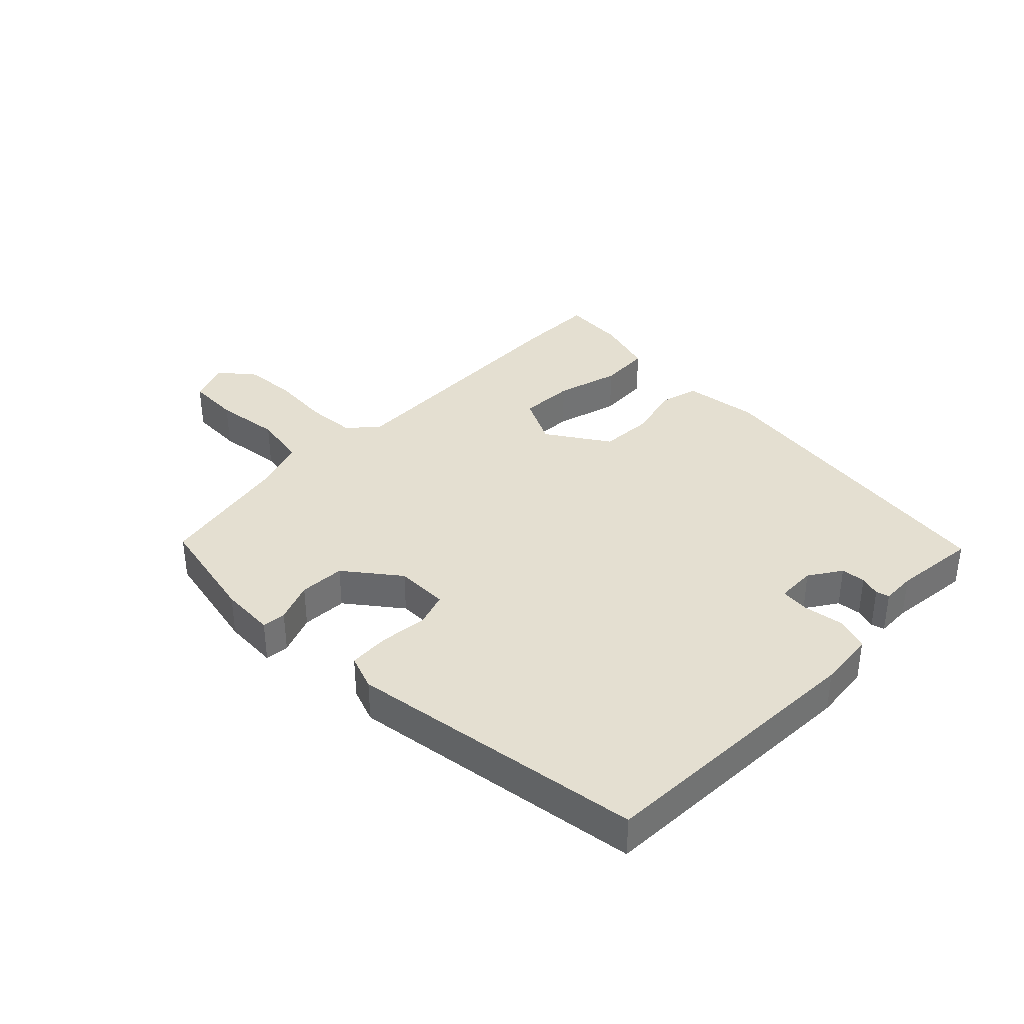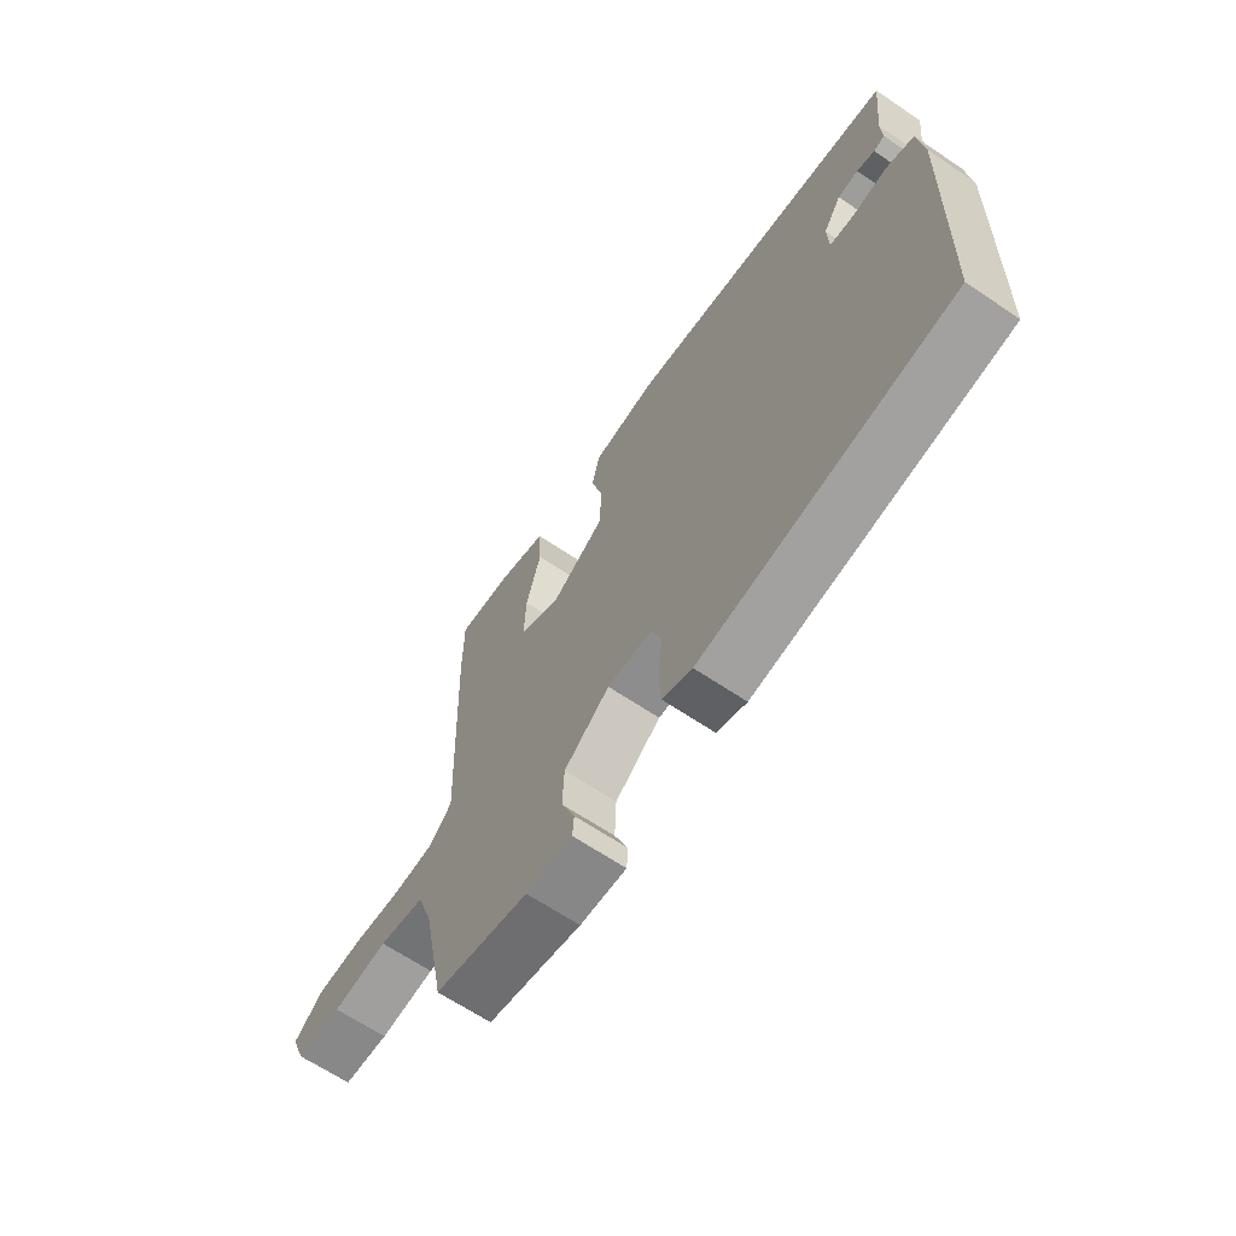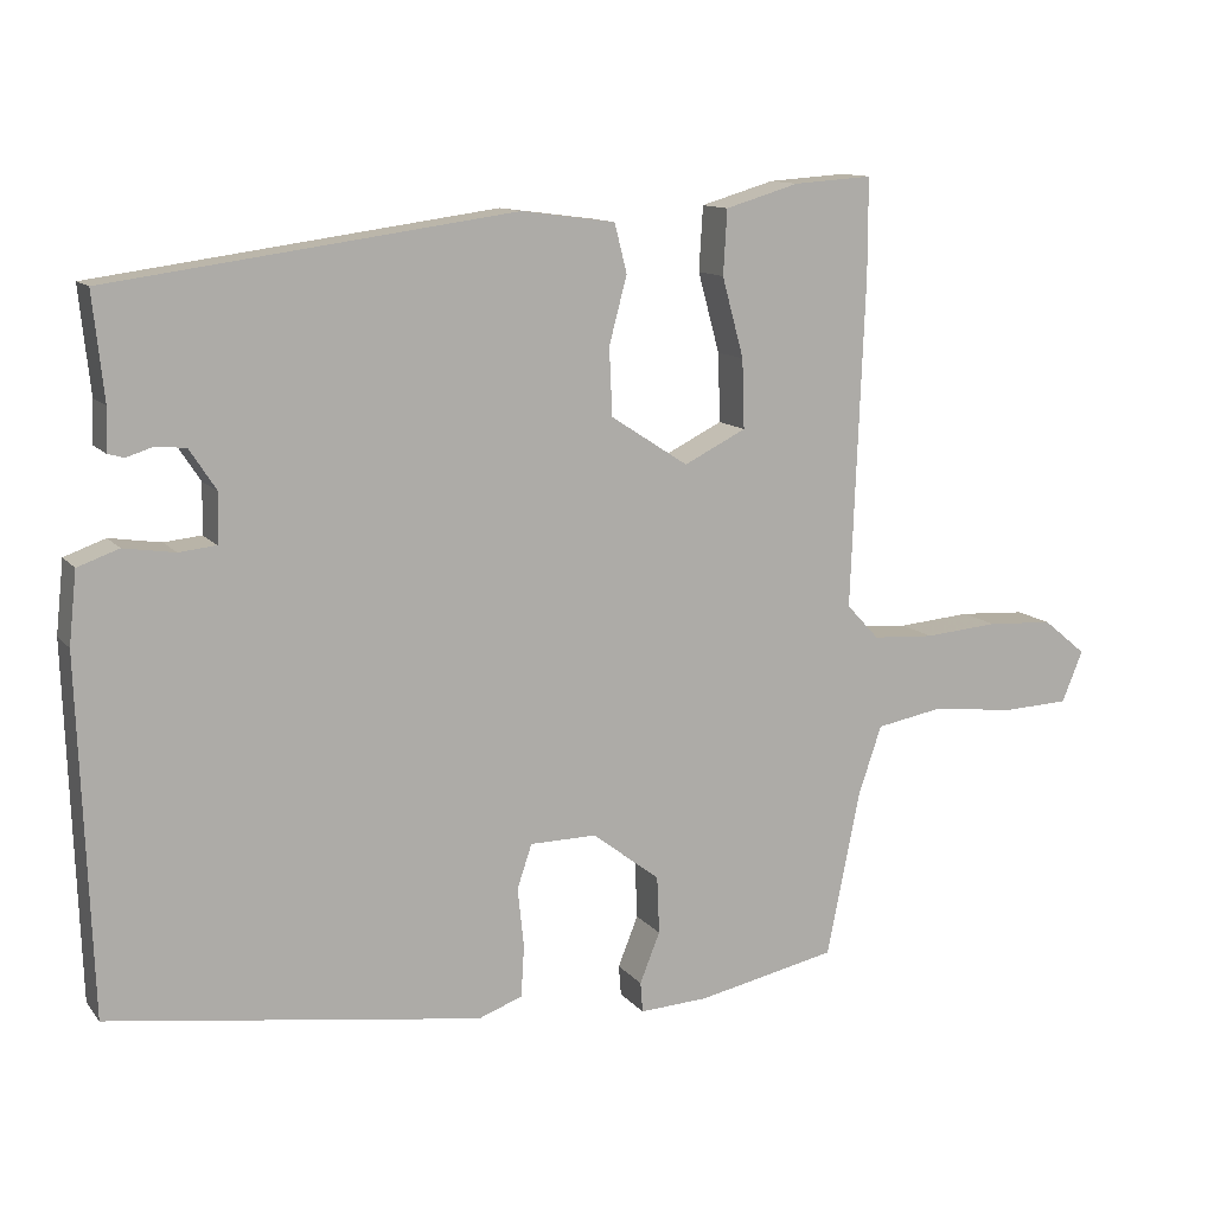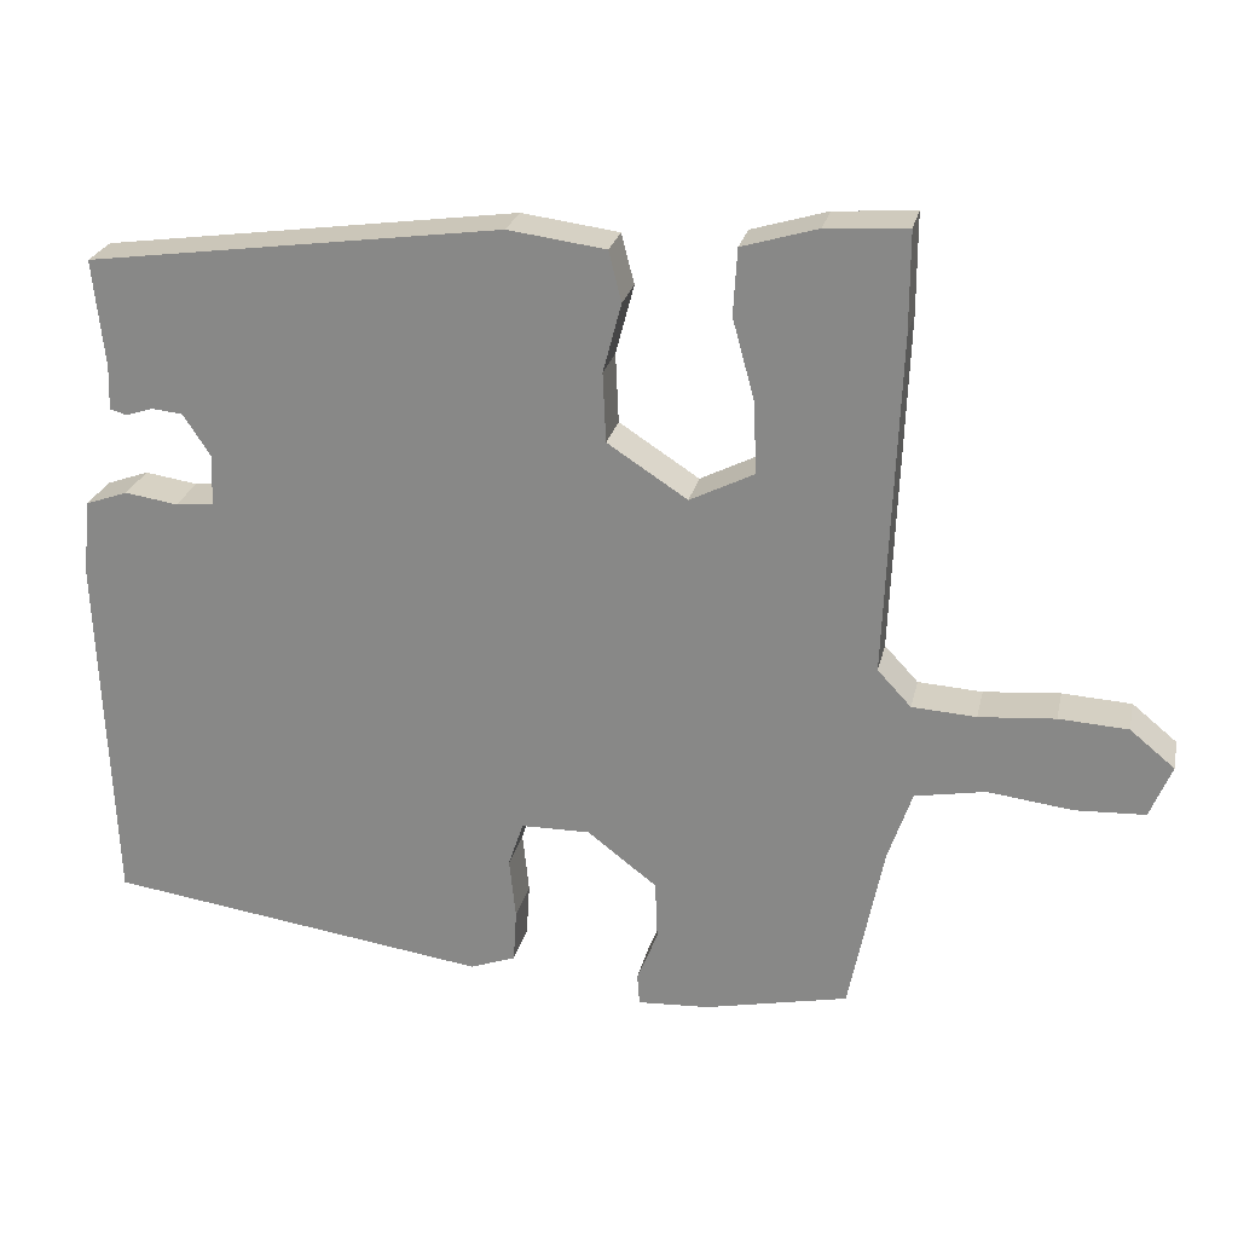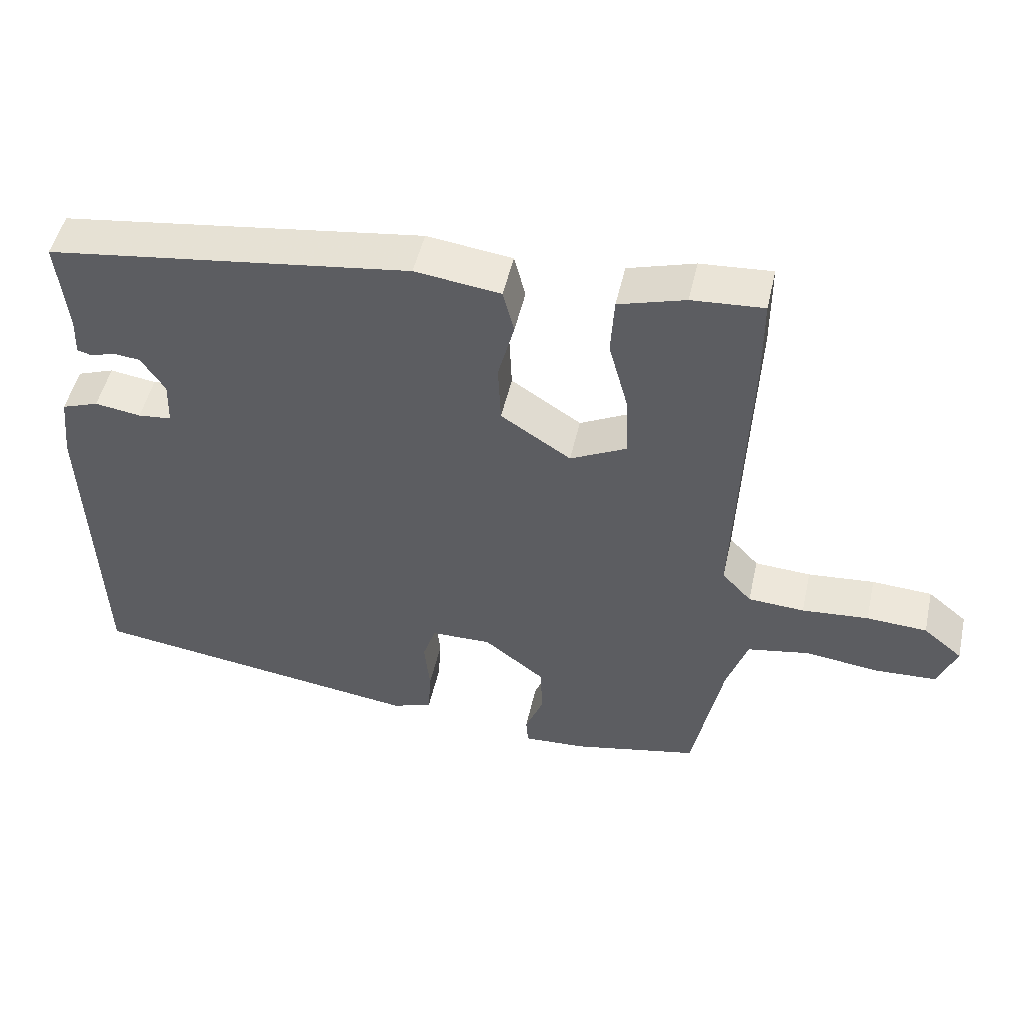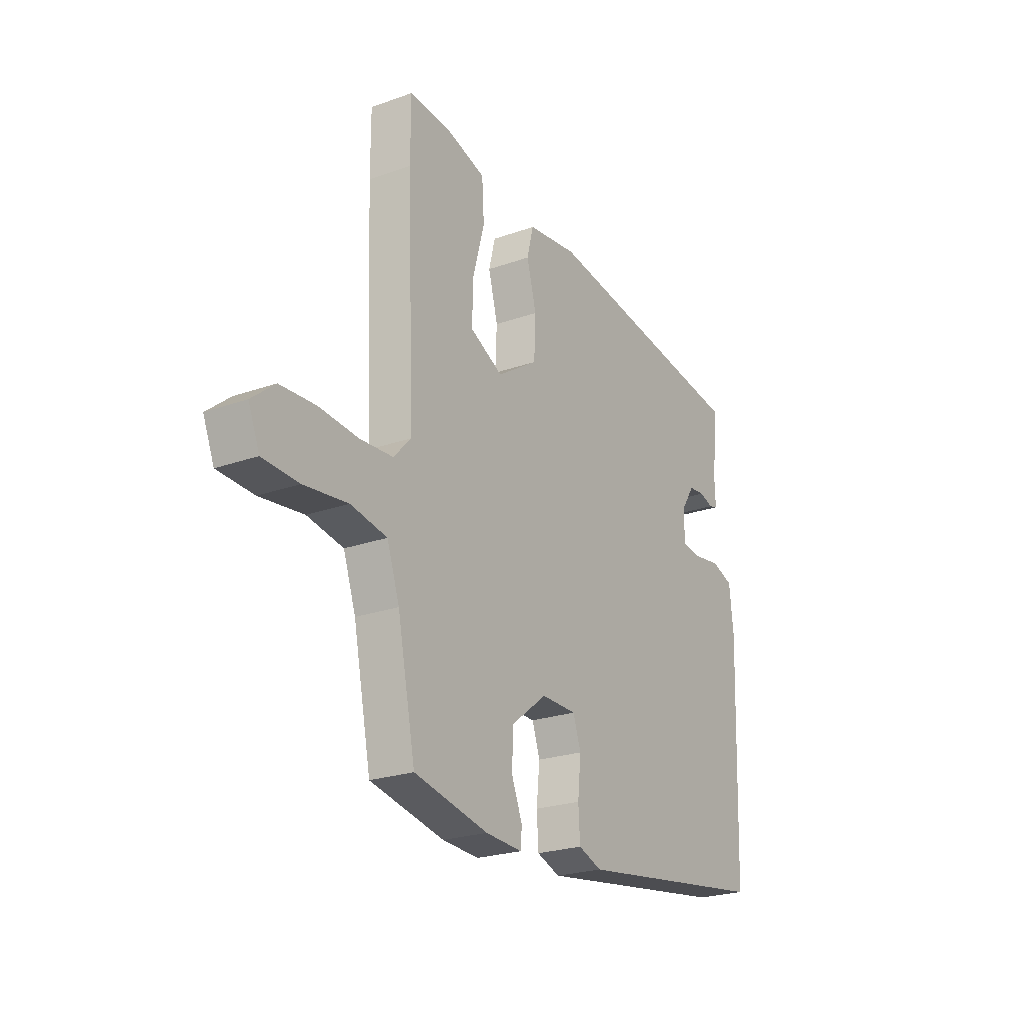
<metadata>
{"format":"obj","ext":"obj","renderer":"f3d","projection":"perspective","resolution":1024,"background":"white","views":[{"elev":36.6,"azim":-135.2,"up":"+Y"},{"elev":-65.2,"azim":-124.2,"up":"+Z"},{"elev":11.9,"azim":-23.3,"up":"+Z"},{"elev":24.8,"azim":12.4,"up":"+Z"},{"elev":49.6,"azim":12.6,"up":"+Z"},{"elev":-23.5,"azim":121.0,"up":"+Z"}]}
</metadata>
<code>
v 0.5 0.07 0.514
v 0.5 0.07 0.39
v 0.483 0.07 -0.036
v 0.525 0.07 -0.081
v 0.605 0.07 -0.086
v 0.7 0.07 -0.078
v 0.786 0.07 -0.083
v 0.842 0.07 -0.129
v 0.815 0.07 -0.195
v 0.728 0.07 -0.199
v 0.622 0.07 -0.186
v 0.534 0.07 -0.202
v 0.504 0.07 -0.29
v 0.461 0.07 -0.504
v 0.281 0.07 -0.542
v 0.192 0.07 -0.547
v 0.189 0.07 -0.508
v 0.215 0.07 -0.443
v 0.212 0.07 -0.369
v 0.125 0.07 -0.302
v 0.039 0.07 -0.303
v 0.02 0.07 -0.359
v 0.028 0.07 -0.436
v 0.024 0.07 -0.502
v -0.033 0.07 -0.523
v -0.512 0.07 -0.455
v -0.528 0.07 -0.001
v -0.518 0.07 0.092
v -0.465 0.07 0.111
v -0.399 0.07 0.101
v -0.351 0.07 0.106
v -0.349 0.07 0.17
v -0.383 0.07 0.222
v -0.422 0.07 0.226
v -0.456 0.07 0.215
v -0.477 0.07 0.221
v -0.475 0.07 0.276
v -0.489 0.07 0.411
v 0.03 0.07 0.482
v 0.152 0.07 0.466
v 0.168 0.07 0.403
v 0.145 0.07 0.316
v 0.149 0.07 0.229
v 0.249 0.07 0.164
v 0.329 0.07 0.204
v 0.326 0.07 0.293
v 0.298 0.07 0.396
v 0.303 0.07 0.479
v 0.398 0.07 0.507
v 0.5 0 0.514
v 0.5 0 0.39
v 0.483 0 -0.036
v 0.525 0 -0.081
v 0.605 0 -0.086
v 0.7 0 -0.078
v 0.786 0 -0.083
v 0.842 0 -0.129
v 0.815 0 -0.195
v 0.728 0 -0.199
v 0.622 0 -0.186
v 0.534 0 -0.202
v 0.504 0 -0.29
v 0.461 0 -0.504
v 0.281 0 -0.542
v 0.192 0 -0.547
v 0.189 0 -0.508
v 0.215 0 -0.443
v 0.212 0 -0.369
v 0.125 0 -0.302
v 0.039 0 -0.303
v 0.02 0 -0.359
v 0.028 0 -0.436
v 0.024 0 -0.502
v -0.033 0 -0.523
v -0.512 0 -0.455
v -0.528 0 -0.001
v -0.518 0 0.092
v -0.465 0 0.111
v -0.399 0 0.101
v -0.351 0 0.106
v -0.349 0 0.17
v -0.383 0 0.222
v -0.422 0 0.226
v -0.456 0 0.215
v -0.477 0 0.221
v -0.475 0 0.276
v -0.489 0 0.411
v 0.03 0 0.482
v 0.152 0 0.466
v 0.168 0 0.403
v 0.145 0 0.316
v 0.149 0 0.229
v 0.249 0 0.164
v 0.329 0 0.204
v 0.326 0 0.293
v 0.298 0 0.396
v 0.303 0 0.479
v 0.398 0 0.507
f 46 47 48 49
f 45 46 49 1
f 39 40 41 42
f 37 38 39 42
f 37 42 43
f 34 35 36 37
f 33 34 37 43
f 32 33 43 44
f 27 28 29 30
f 27 30 31
f 26 27 31
f 25 26 31
f 22 23 24 25
f 22 25 31 32
f 15 16 17 18
f 13 14 15 18
f 12 13 18 19
f 8 9 10 11
f 8 11 12
f 5 6 7 8
f 4 5 8 12
f 3 4 12 19
f 45 1 2 3
f 44 45 3 19
f 32 44 19 20
f 21 22 32
f 20 21 32
f 98 97 96 95
f 50 98 95 94
f 91 90 89 88
f 91 88 87 86
f 92 91 86
f 86 85 84 83
f 92 86 83 82
f 93 92 82 81
f 79 78 77 76
f 80 79 76
f 80 76 75
f 80 75 74
f 74 73 72 71
f 81 80 74 71
f 67 66 65 64
f 67 64 63 62
f 68 67 62 61
f 60 59 58 57
f 61 60 57
f 57 56 55 54
f 61 57 54 53
f 68 61 53 52
f 52 51 50 94
f 68 52 94 93
f 69 68 93 81
f 81 71 70
f 81 70 69
f 1 50 51 2
f 2 51 52 3
f 3 52 53 4
f 4 53 54 5
f 5 54 55 6
f 6 55 56 7
f 7 56 57 8
f 8 57 58 9
f 9 58 59 10
f 10 59 60 11
f 11 60 61 12
f 12 61 62 13
f 13 62 63 14
f 14 63 64 15
f 15 64 65 16
f 16 65 66 17
f 17 66 67 18
f 18 67 68 19
f 19 68 69 20
f 20 69 70 21
f 21 70 71 22
f 22 71 72 23
f 23 72 73 24
f 24 73 74 25
f 25 74 75 26
f 26 75 76 27
f 27 76 77 28
f 28 77 78 29
f 29 78 79 30
f 30 79 80 31
f 31 80 81 32
f 32 81 82 33
f 33 82 83 34
f 34 83 84 35
f 35 84 85 36
f 36 85 86 37
f 37 86 87 38
f 38 87 88 39
f 39 88 89 40
f 40 89 90 41
f 41 90 91 42
f 42 91 92 43
f 43 92 93 44
f 44 93 94 45
f 45 94 95 46
f 46 95 96 47
f 47 96 97 48
f 48 97 98 49
f 49 98 50 1

</code>
